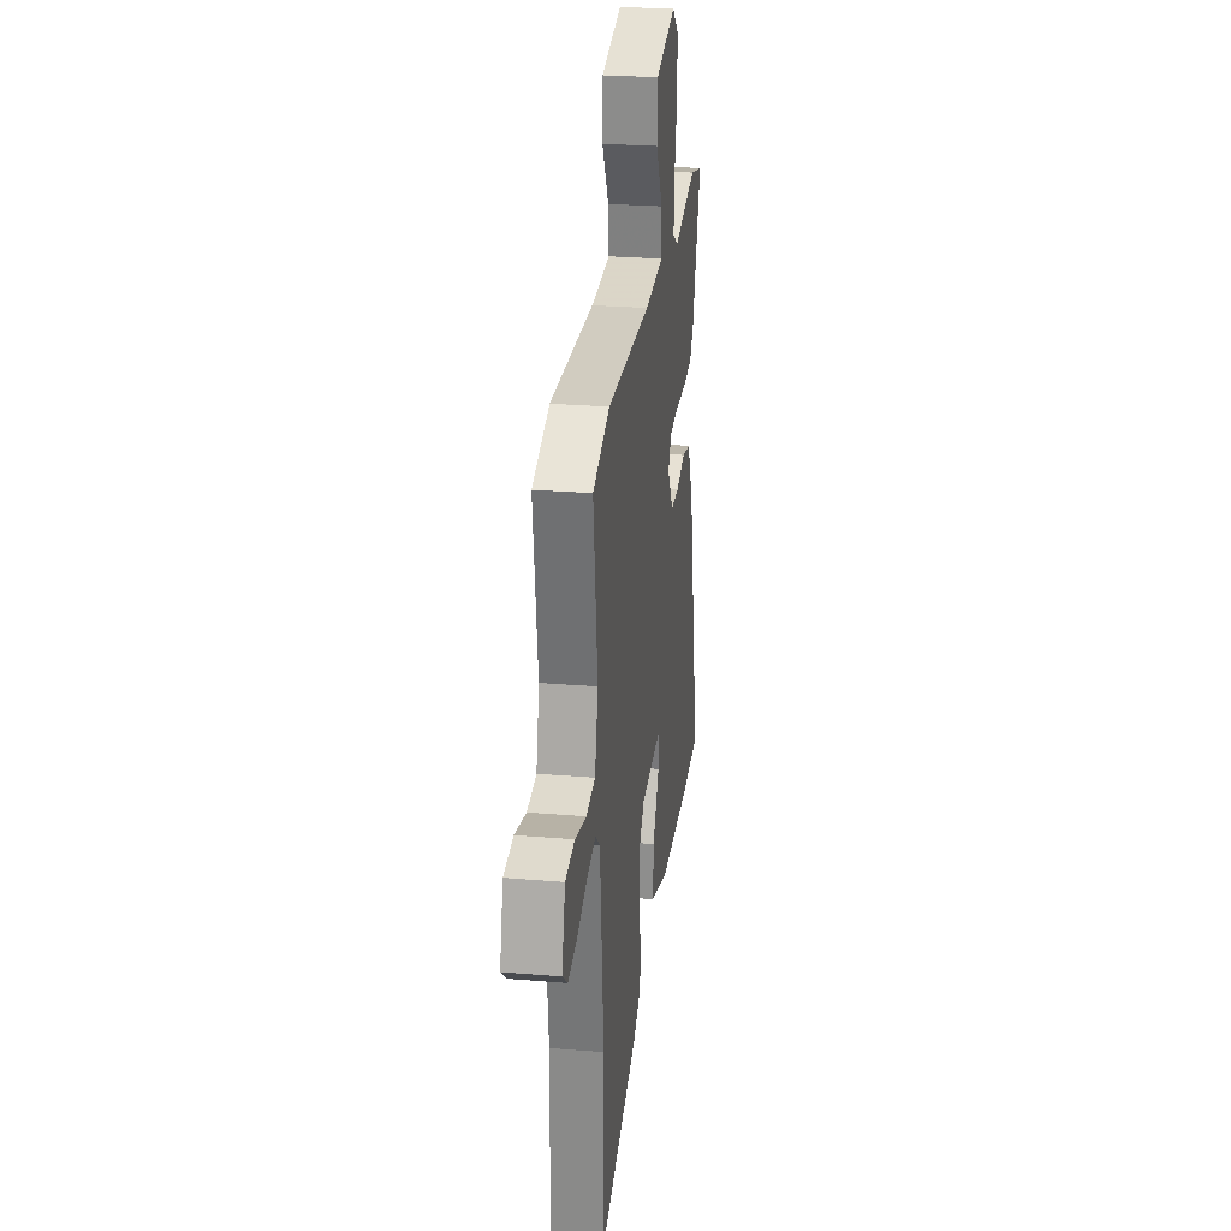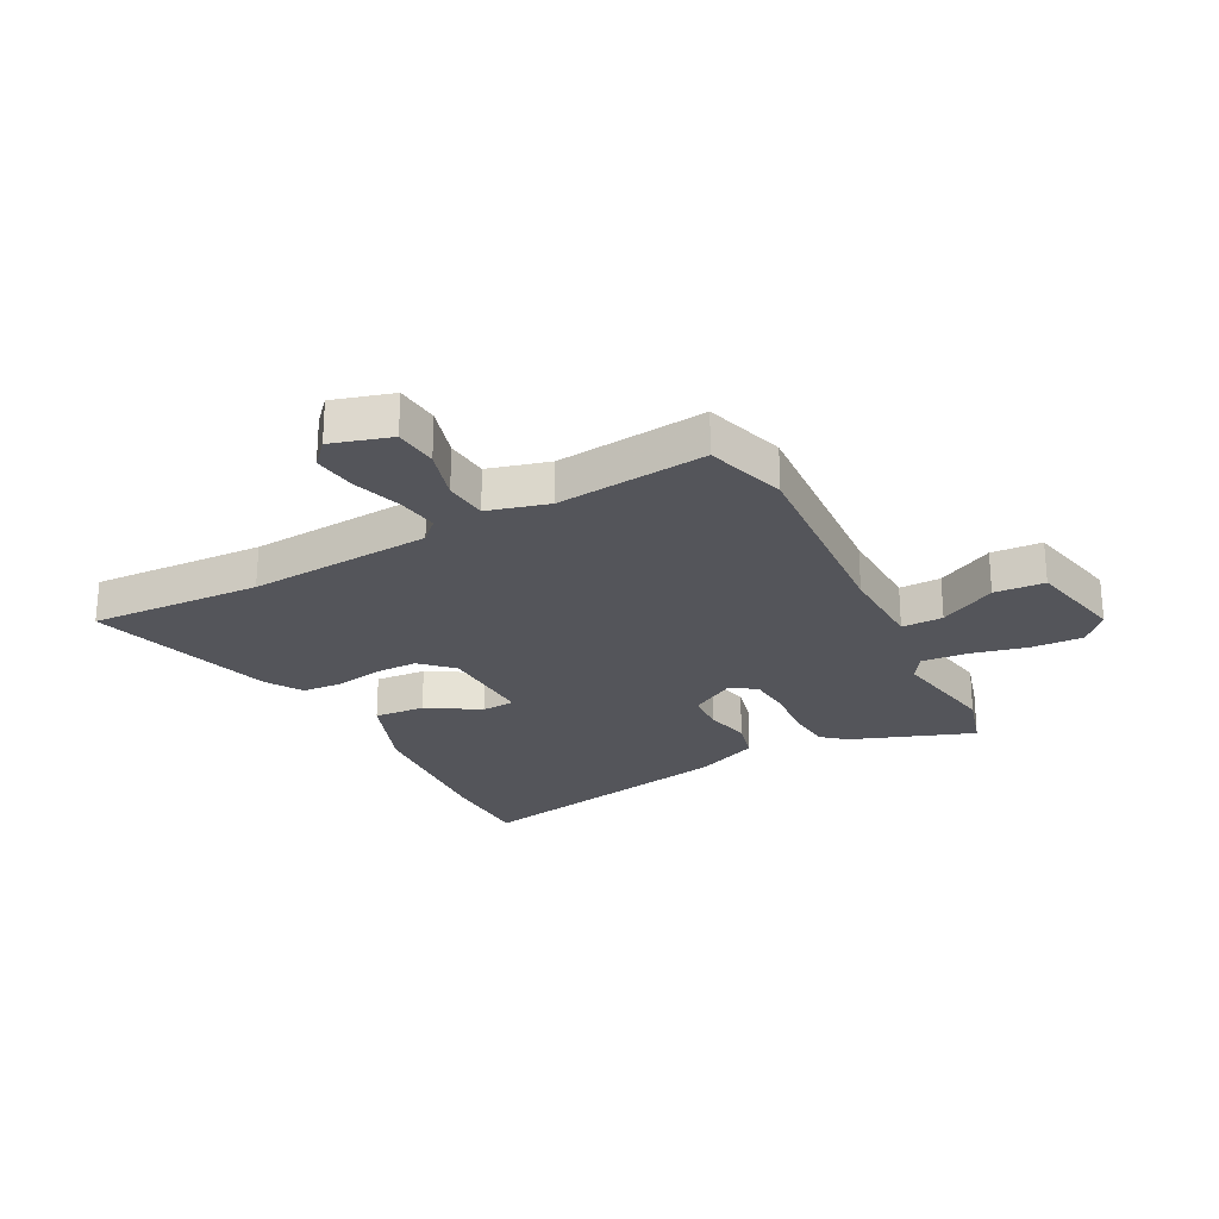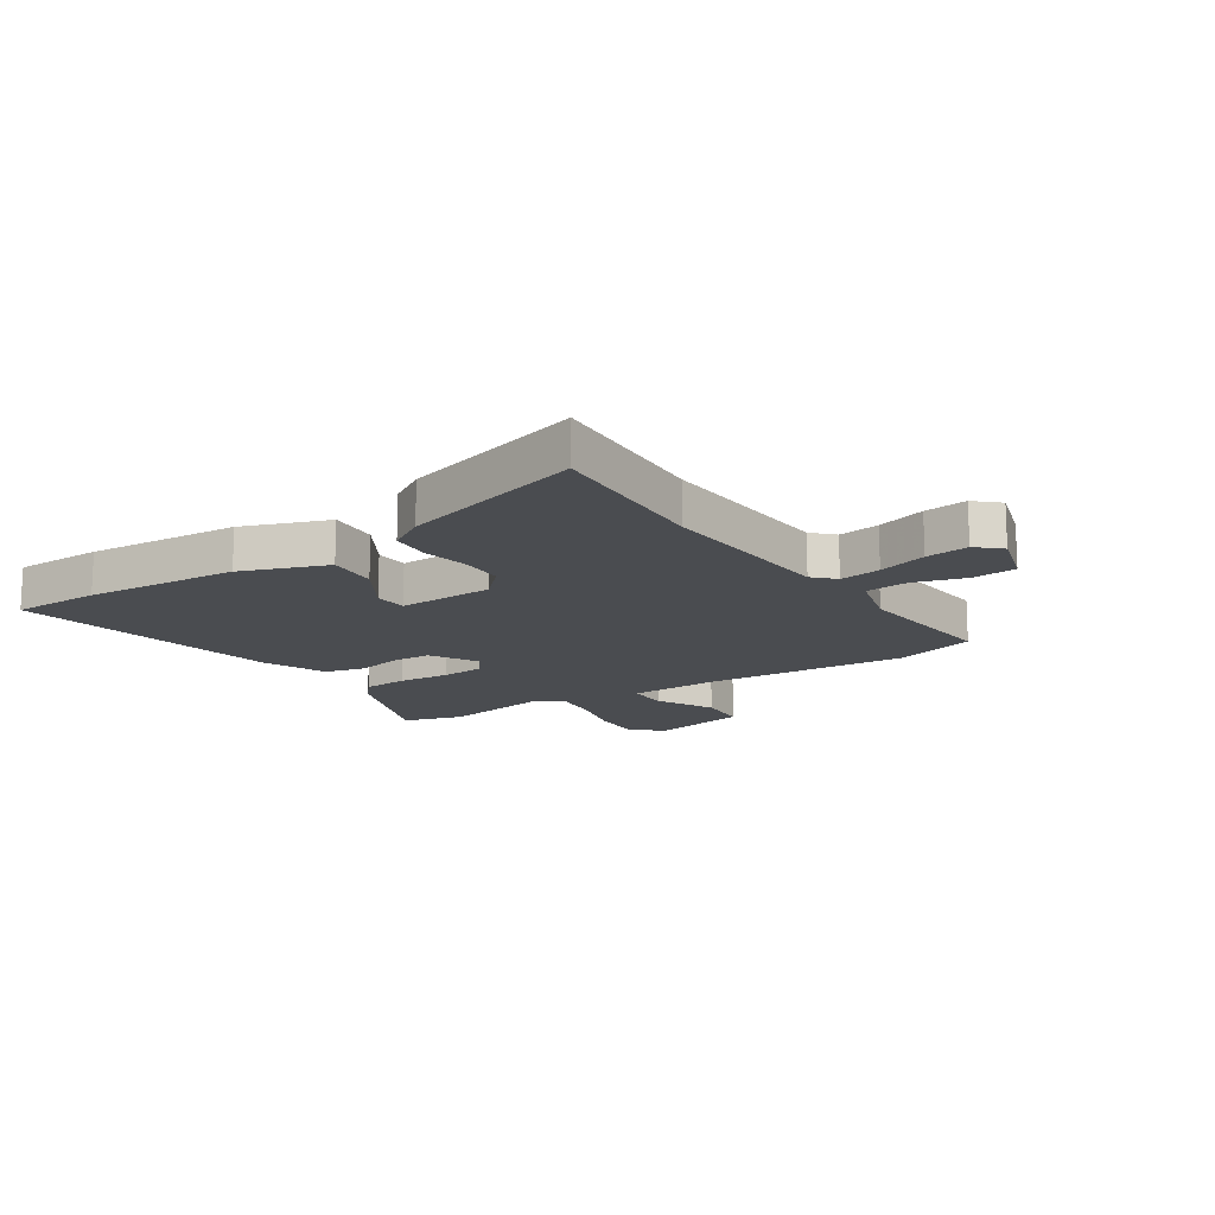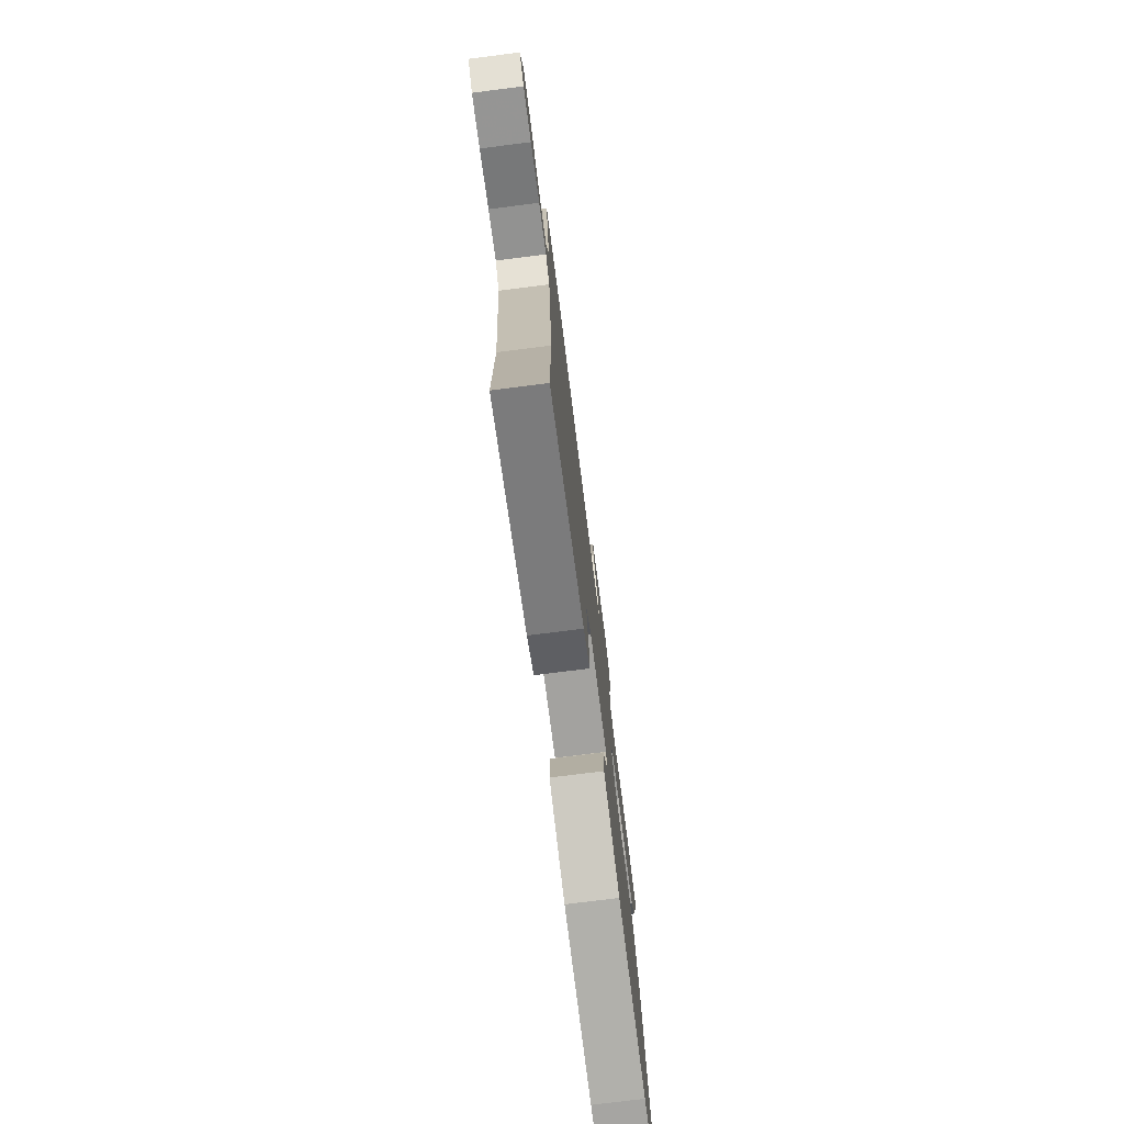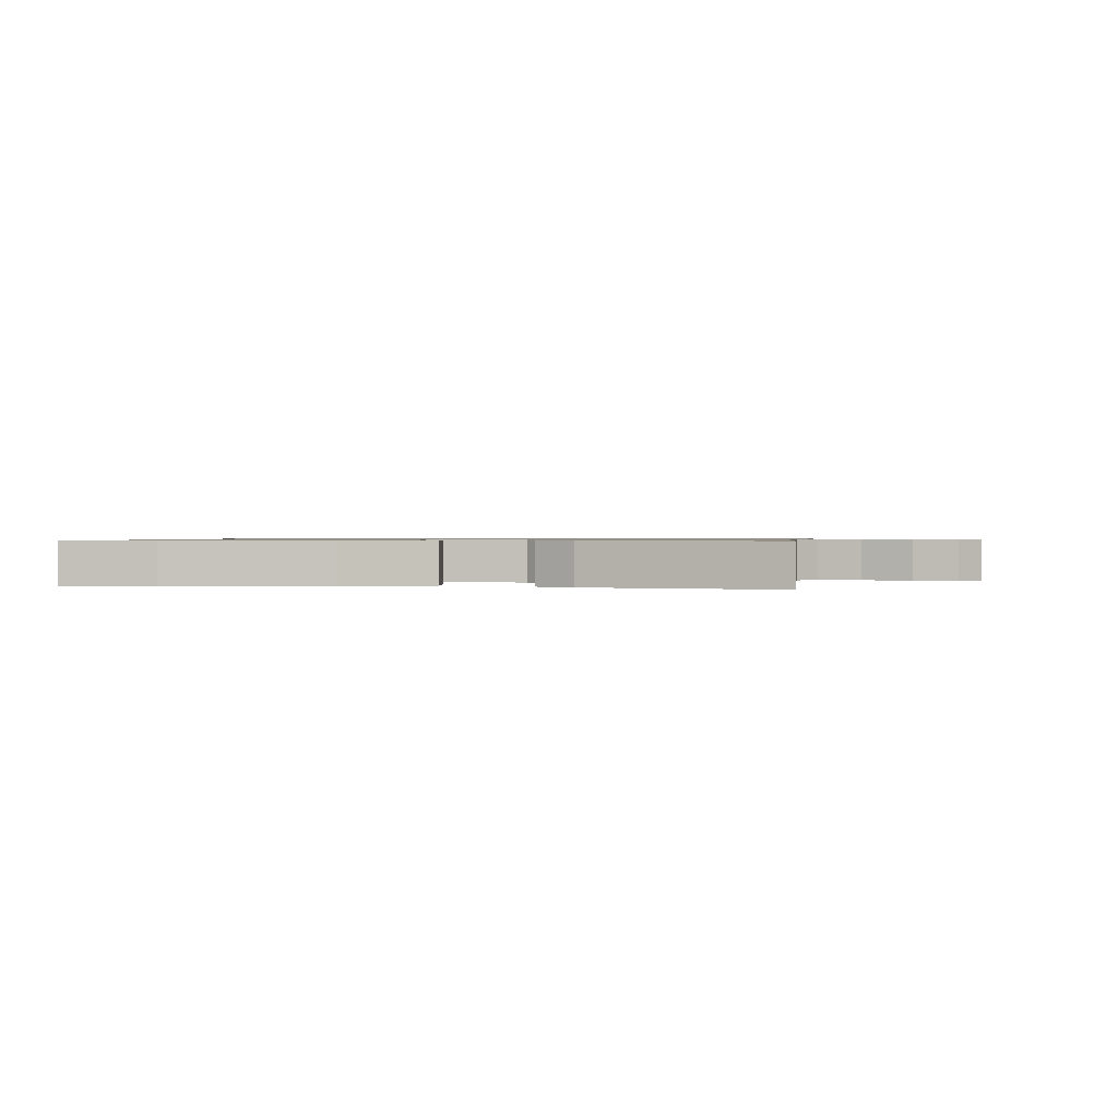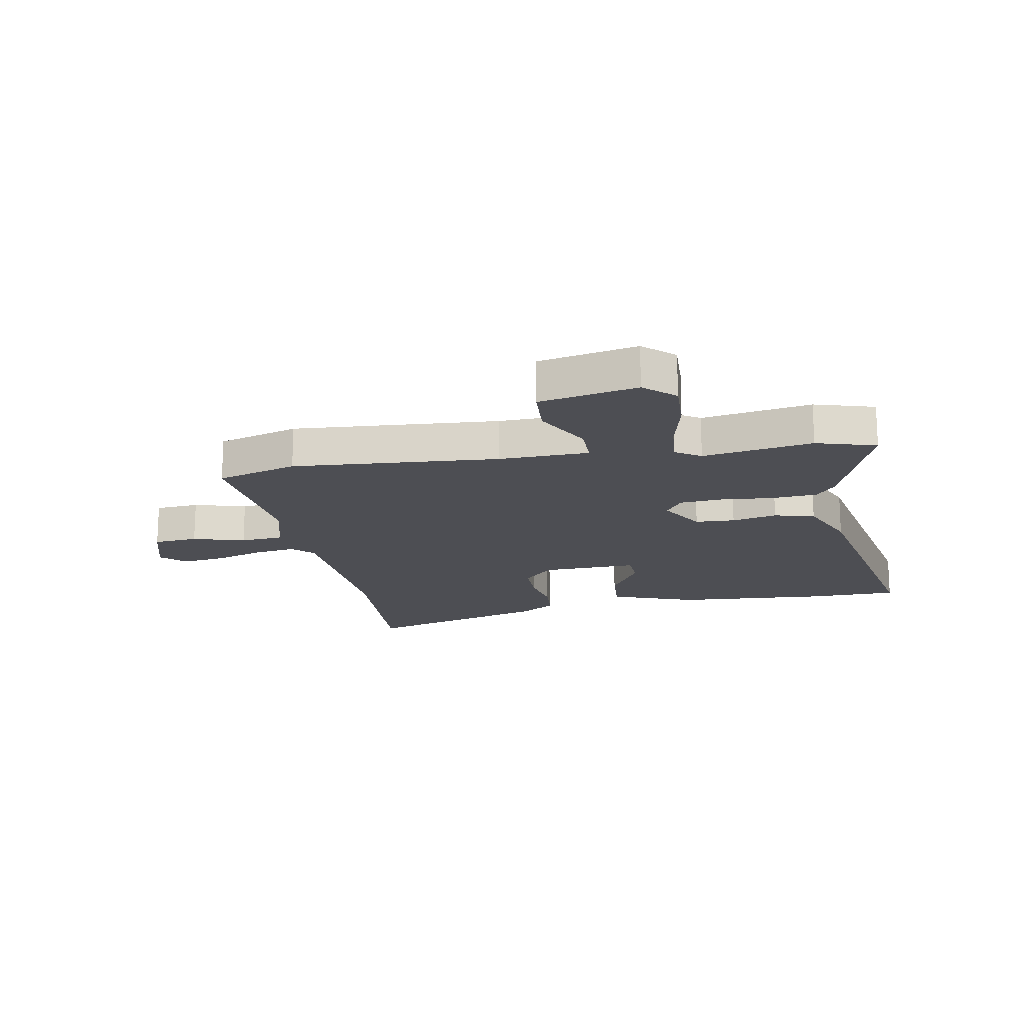
<metadata>
{"format":"obj","ext":"obj","renderer":"f3d","projection":"perspective","resolution":1024,"background":"white","views":[{"elev":26.5,"azim":-82.6,"up":"+Z"},{"elev":-25.0,"azim":-63.9,"up":"+Y"},{"elev":-15.1,"azim":-148.5,"up":"+Y"},{"elev":-76.2,"azim":-82.8,"up":"+Z"},{"elev":0.7,"azim":-176.1,"up":"+Y"},{"elev":-17.4,"azim":8.6,"up":"+Y"}]}
</metadata>
<code>
v 0.619 0.07 -0.495
v 0.462 0.07 -0.502
v 0.19 0.07 -0.491
v 0.037 0.07 -0.44
v 0.041 0.07 -0.35
v 0.094 0.07 -0.257
v 0.089 0.07 -0.198
v -0.081 0.07 -0.209
v -0.132 0.07 -0.264
v -0.13 0.07 -0.34
v -0.112 0.07 -0.422
v -0.115 0.07 -0.493
v -0.178 0.07 -0.535
v -0.503 0.07 -0.641
v -0.497 0.07 -0.338
v -0.529 0.07 -0.015
v -0.566 0.07 0.02
v -0.639 0.07 0.007
v -0.725 0.07 -0.023
v -0.801 0.07 -0.035
v -0.844 0.07 0.002
v -0.816 0.07 0.108
v -0.738 0.07 0.117
v -0.645 0.07 0.093
v -0.569 0.07 0.102
v -0.543 0.07 0.21
v -0.578 0.07 0.474
v -0.437 0.07 0.521
v -0.072 0.07 0.506
v 0.087 0.07 0.515
v 0.084 0.07 0.588
v 0.028 0.07 0.687
v 0.031 0.07 0.776
v 0.203 0.07 0.817
v 0.258 0.07 0.77
v 0.257 0.07 0.679
v 0.236 0.07 0.577
v 0.231 0.07 0.497
v 0.277 0.07 0.469
v 0.47 0.07 0.508
v 0.577 0.07 0.48
v 0.504 0.07 0.263
v 0.47 0.07 0.22
v 0.391 0.07 0.212
v 0.298 0.07 0.217
v 0.222 0.07 0.209
v 0.193 0.07 0.164
v 0.243 0.07 0.084
v 0.313 0.07 0.083
v 0.392 0.07 0.103
v 0.464 0.07 0.087
v 0.515 0.07 -0.024
v 0.619 0 -0.495
v 0.462 0 -0.502
v 0.19 0 -0.491
v 0.037 0 -0.44
v 0.041 0 -0.35
v 0.094 0 -0.257
v 0.089 0 -0.198
v -0.081 0 -0.209
v -0.132 0 -0.264
v -0.13 0 -0.34
v -0.112 0 -0.422
v -0.115 0 -0.493
v -0.178 0 -0.535
v -0.503 0 -0.641
v -0.497 0 -0.338
v -0.529 0 -0.015
v -0.566 0 0.02
v -0.639 0 0.007
v -0.725 0 -0.023
v -0.801 0 -0.035
v -0.844 0 0.002
v -0.816 0 0.108
v -0.738 0 0.117
v -0.645 0 0.093
v -0.569 0 0.102
v -0.543 0 0.21
v -0.578 0 0.474
v -0.437 0 0.521
v -0.072 0 0.506
v 0.087 0 0.515
v 0.084 0 0.588
v 0.028 0 0.687
v 0.031 0 0.776
v 0.203 0 0.817
v 0.258 0 0.77
v 0.257 0 0.679
v 0.236 0 0.577
v 0.231 0 0.497
v 0.277 0 0.469
v 0.47 0 0.508
v 0.577 0 0.48
v 0.504 0 0.263
v 0.47 0 0.22
v 0.391 0 0.212
v 0.298 0 0.217
v 0.222 0 0.209
v 0.193 0 0.164
v 0.243 0 0.084
v 0.313 0 0.083
v 0.392 0 0.103
v 0.464 0 0.087
v 0.515 0 -0.024
f 49 50 51 52
f 48 49 52 1
f 42 43 44 45
f 42 45 46
f 39 40 41 42
f 38 39 42 46
f 34 35 36 37
f 34 37 38
f 31 32 33 34
f 30 31 34 38
f 29 30 38 46
f 26 27 28 29
f 25 26 29 46
f 21 22 23 24
f 21 24 25
f 18 19 20 21
f 17 18 21 25
f 16 17 25 46
f 12 13 14 15
f 10 11 12 15
f 9 10 15 16
f 8 9 16 46
f 3 4 5 6
f 3 6 7
f 48 1 2 3
f 47 48 3 7
f 8 46 47
f 7 8 47
f 104 103 102 101
f 53 104 101 100
f 97 96 95 94
f 98 97 94
f 94 93 92 91
f 98 94 91 90
f 89 88 87 86
f 90 89 86
f 86 85 84 83
f 90 86 83 82
f 98 90 82 81
f 81 80 79 78
f 98 81 78 77
f 76 75 74 73
f 77 76 73
f 73 72 71 70
f 77 73 70 69
f 98 77 69 68
f 67 66 65 64
f 67 64 63 62
f 68 67 62 61
f 98 68 61 60
f 58 57 56 55
f 59 58 55
f 55 54 53 100
f 59 55 100 99
f 99 98 60
f 99 60 59
f 1 53 54 2
f 2 54 55 3
f 3 55 56 4
f 4 56 57 5
f 5 57 58 6
f 6 58 59 7
f 7 59 60 8
f 8 60 61 9
f 9 61 62 10
f 10 62 63 11
f 11 63 64 12
f 12 64 65 13
f 13 65 66 14
f 14 66 67 15
f 15 67 68 16
f 16 68 69 17
f 17 69 70 18
f 18 70 71 19
f 19 71 72 20
f 20 72 73 21
f 21 73 74 22
f 22 74 75 23
f 23 75 76 24
f 24 76 77 25
f 25 77 78 26
f 26 78 79 27
f 27 79 80 28
f 28 80 81 29
f 29 81 82 30
f 30 82 83 31
f 31 83 84 32
f 32 84 85 33
f 33 85 86 34
f 34 86 87 35
f 35 87 88 36
f 36 88 89 37
f 37 89 90 38
f 38 90 91 39
f 39 91 92 40
f 40 92 93 41
f 41 93 94 42
f 42 94 95 43
f 43 95 96 44
f 44 96 97 45
f 45 97 98 46
f 46 98 99 47
f 47 99 100 48
f 48 100 101 49
f 49 101 102 50
f 50 102 103 51
f 51 103 104 52
f 52 104 53 1

</code>
